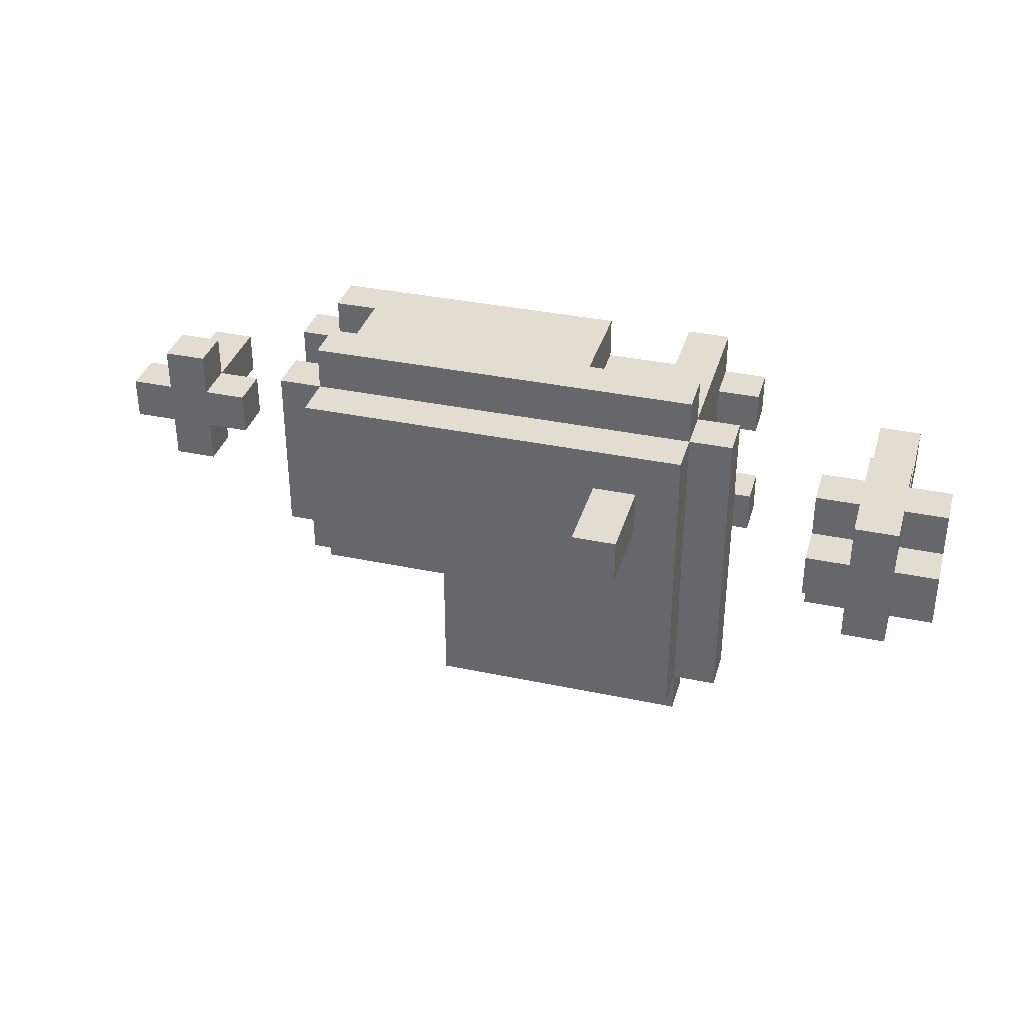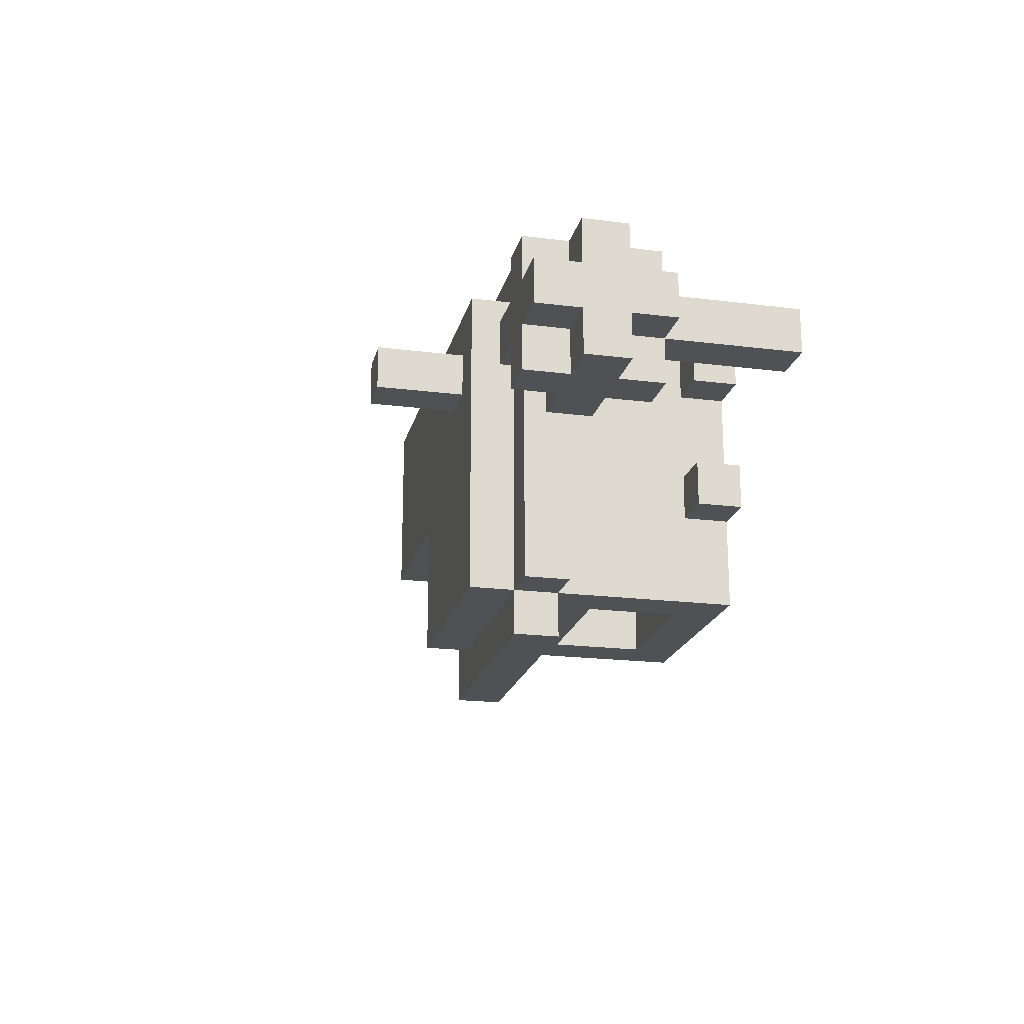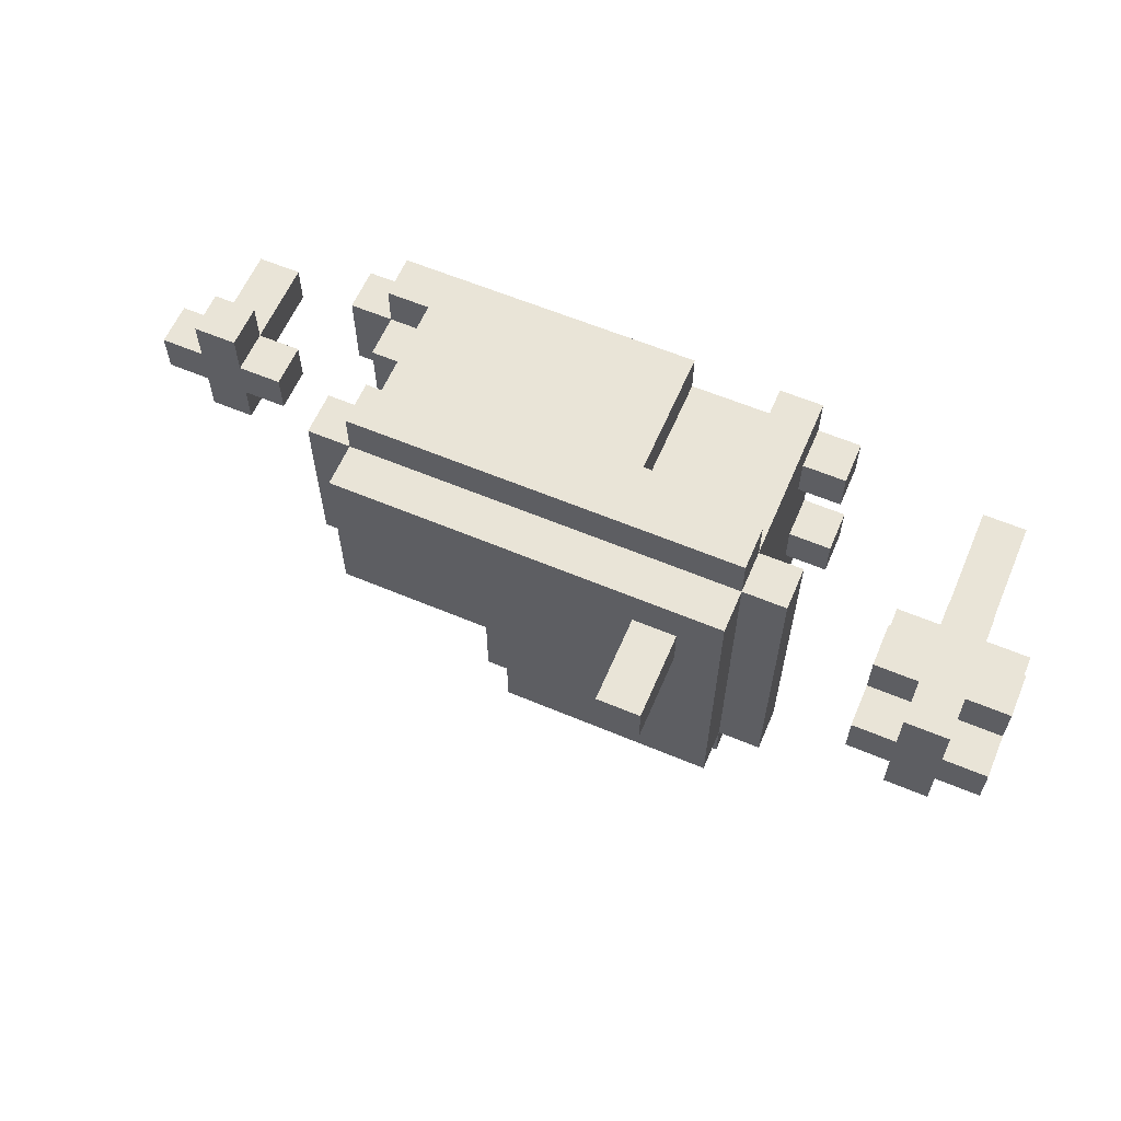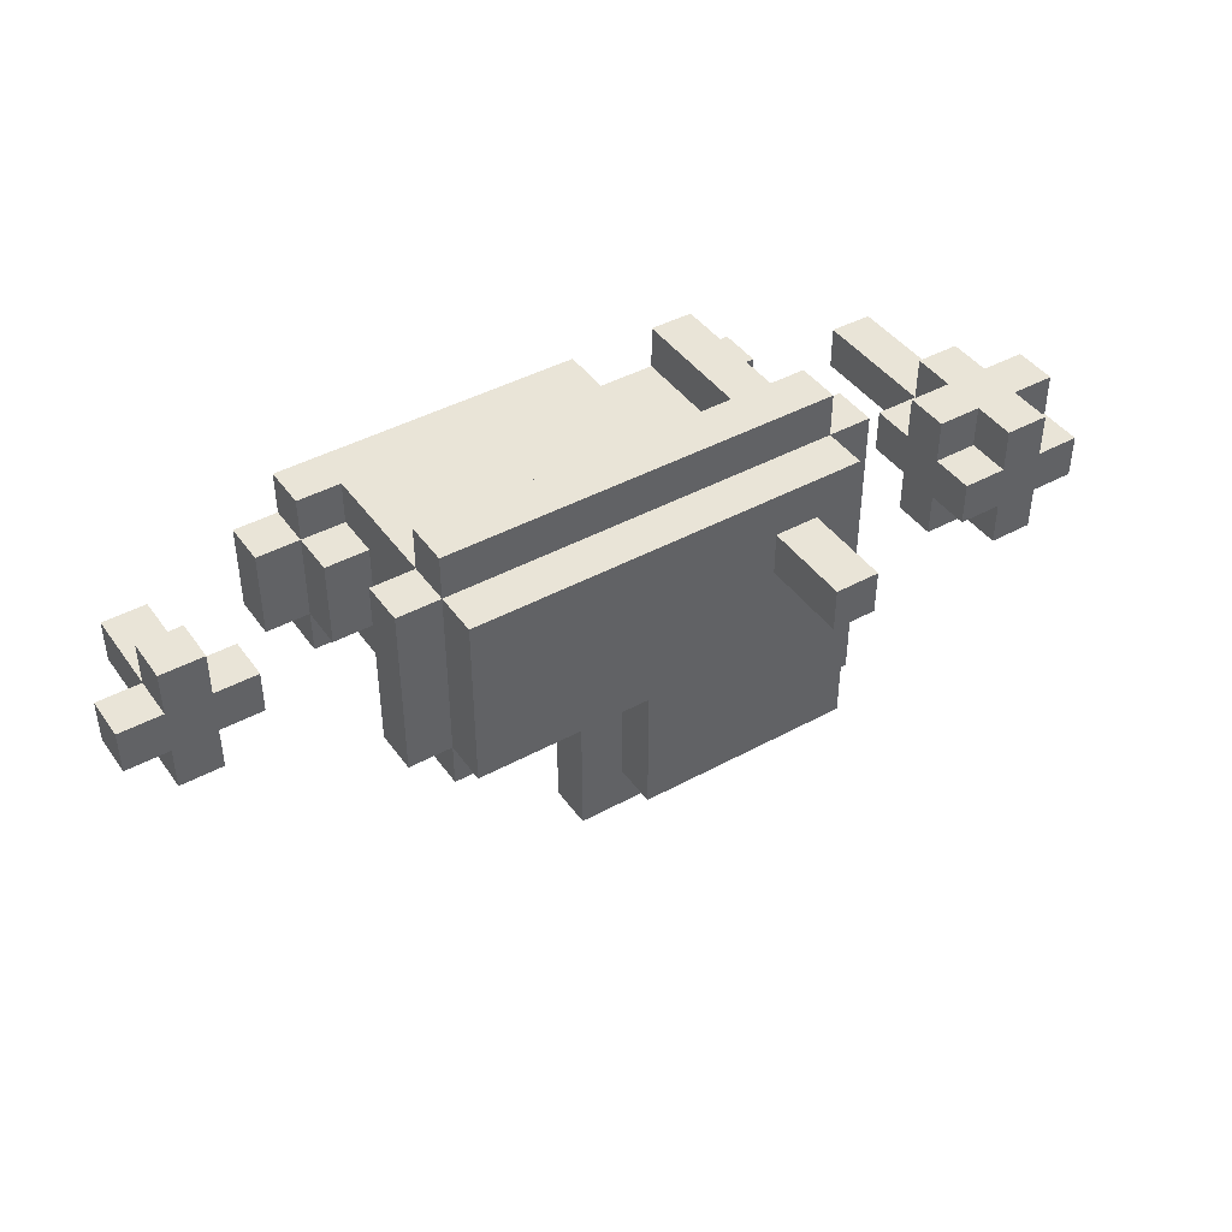
<metadata>
{"format":"obj","ext":"obj","renderer":"f3d","projection":"perspective","resolution":1024,"background":"white","views":[{"elev":35.1,"azim":-164.3,"up":"+Z"},{"elev":-20.0,"azim":-103.1,"up":"+Z"},{"elev":60.8,"azim":-156.8,"up":"+Z"},{"elev":43.0,"azim":147.1,"up":"+Z"}]}
</metadata>
<code>
v -8 3 -1
v -8 3 -2
v -8 4 -0
v -8 4 -1
v -8 4 -2
v -8 4 -3
v -8 5 -0
v -8 5 -1
v -8 5 -2
v -8 5 -3
v -8 6 -1
v -8 6 -2
v -7 0 -1
v -7 0 -2
v -7 3 -0
v -7 3 -1
v -7 3 -2
v -7 3 -3
v -7 4 -0
v -7 4 -1
v -7 4 -2
v -7 4 -3
v -7 5 -0
v -7 5 -1
v -7 5 -2
v -7 5 -3
v -7 6 -0
v -7 6 -1
v -7 6 -2
v -7 6 -3
v -3 0 -0
v -3 0 -1
v -3 0 -3
v -3 0 -4
v -3 1 -0
v -3 1 -1
v -3 1 -3
v -3 1 -4
v -3 4 1
v -3 4 -6
v -3 5 1
v -3 5 -6
v -2 0 1
v -2 0 -0
v -2 0 -1
v -2 0 -3
v -2 0 -4
v -2 0 -6
v -2 1 -0
v -2 1 -1
v -2 1 -3
v -2 1 -4
v -2 4 2
v -2 4 1
v -2 4 -6
v -2 4 -7
v -2 5 2
v -2 5 1
v -2 5 -6
v -2 5 -7
v -2 6 1
v -2 6 -6
v -1 6 -0
v -1 6 -1
v -1 8 -0
v -1 8 -1
v 1 0 1
v 1 0 -0
v 1 3 1
v 1 3 -0
v 2 1 -5
v 2 1 -6
v 2 3 -5
v 2 3 -6
v 6 0 -2
v 6 0 -3
v 6 3 -2
v 6 3 -3
v 10 2 -1
v 10 2 -2
v 10 3 -1
v 10 3 -2
v 11 0 -1
v 11 0 -2
v 11 2 -0
v 11 2 -1
v 11 2 -2
v 11 2 -3
v 11 3 -0
v 11 3 -1
v 11 3 -2
v 11 3 -3
v -6 0 -1
v -6 0 -2
v -6 3 -0
v -6 3 -1
v -6 3 -2
v -6 3 -3
v -6 4 -0
v -6 4 -1
v -6 4 -2
v -6 4 -3
v -6 5 -0
v -6 5 -1
v -6 5 -2
v -6 5 -3
v -6 6 -0
v -6 6 -1
v -6 6 -2
v -6 6 -3
v -5 3 -1
v -5 3 -2
v -5 4 -0
v -5 4 -1
v -5 4 -2
v -5 4 -3
v -5 5 -0
v -5 5 -1
v -5 5 -2
v -5 5 -3
v -5 6 -1
v -5 6 -2
v -1 0 1
v -1 0 -0
v -1 1 -5
v -1 1 -6
v -1 3 1
v -1 3 -0
v -1 3 -5
v -1 3 -6
v 0 6 -0
v 0 6 -1
v 0 8 -0
v 0 8 -1
v 3 0 -4
v 3 0 -6
v 3 2 -3
v 3 2 -4
v 3 4 -3
v 3 4 -6
v 3 5 -3
v 3 5 -6
v 3 6 -3
v 3 6 -6
v 4 0 -2
v 4 0 -3
v 4 0 -4
v 4 2 -3
v 4 2 -4
v 4 3 -2
v 4 3 -3
v 4 4 -4
v 4 4 -7
v 4 5 -4
v 4 5 -7
v 7 1 1
v 7 1 -0
v 7 1 -2
v 7 1 -3
v 7 2 -0
v 7 2 -2
v 7 4 2
v 7 4 1
v 7 4 -3
v 7 4 -4
v 7 5 2
v 7 5 1
v 7 5 -3
v 7 5 -4
v 7 6 1
v 7 6 -3
v 8 0 1
v 8 0 -0
v 8 0 -2
v 8 0 -3
v 8 1 1
v 8 1 -0
v 8 1 -2
v 8 1 -3
v 8 2 -0
v 8 2 -2
v 8 4 1
v 8 4 -3
v 8 5 1
v 8 5 -3
v 9 0 -0
v 9 0 -2
v 9 1 -0
v 9 1 -2
v 12 0 -1
v 12 0 -2
v 12 2 -0
v 12 2 -1
v 12 2 -2
v 12 2 -3
v 12 3 -0
v 12 3 -1
v 12 3 -2
v 12 3 -3
v 13 2 -1
v 13 2 -2
v 13 3 -1
v 13 3 -2
v -2 4 2
v -2 5 2
v 7 4 2
v 7 5 2
v -3 4 1
v -3 5 1
v -2 0 1
v -2 4 1
v -2 5 1
v -2 6 1
v -1 0 1
v -1 3 1
v 1 0 1
v 1 3 1
v 7 0 1
v 7 1 1
v 7 4 1
v 7 5 1
v 7 6 1
v 8 0 1
v 8 1 1
v 8 4 1
v 8 5 1
v -8 4 -0
v -8 5 -0
v -7 3 -0
v -7 4 -0
v -7 5 -0
v -7 6 -0
v -6 3 -0
v -6 4 -0
v -6 5 -0
v -6 6 -0
v -5 4 -0
v -5 5 -0
v -3 0 -0
v -3 1 -0
v -2 0 -0
v -2 1 -0
v -1 0 -0
v -1 3 -0
v -1 6 -0
v -1 8 -0
v 0 6 -0
v 0 8 -0
v 1 0 -0
v 1 3 -0
v 7 1 -0
v 7 2 -0
v 8 0 -0
v 8 1 -0
v 8 2 -0
v 9 0 -0
v 9 1 -0
v 11 2 -0
v 11 3 -0
v 12 2 -0
v 12 3 -0
v -8 3 -1
v -8 4 -1
v -8 5 -1
v -8 6 -1
v -7 0 -1
v -7 3 -1
v -7 4 -1
v -7 5 -1
v -7 6 -1
v -6 0 -1
v -6 3 -1
v -6 4 -1
v -6 5 -1
v -6 6 -1
v -5 3 -1
v -5 4 -1
v -5 5 -1
v -5 6 -1
v 10 2 -1
v 10 3 -1
v 11 0 -1
v 11 2 -1
v 11 3 -1
v 12 0 -1
v 12 2 -1
v 12 3 -1
v 13 2 -1
v 13 3 -1
v -3 0 -3
v -3 1 -3
v -2 0 -3
v -2 1 -3
v -3 0 -1
v -3 1 -1
v -2 0 -1
v -2 1 -1
v -1 6 -1
v -1 8 -1
v 0 6 -1
v 0 8 -1
v -8 3 -2
v -8 4 -2
v -8 5 -2
v -8 6 -2
v -7 0 -2
v -7 3 -2
v -7 4 -2
v -7 5 -2
v -7 6 -2
v -6 0 -2
v -6 3 -2
v -6 4 -2
v -6 5 -2
v -6 6 -2
v -5 3 -2
v -5 4 -2
v -5 5 -2
v -5 6 -2
v 4 0 -2
v 4 3 -2
v 6 0 -2
v 6 3 -2
v 7 1 -2
v 7 2 -2
v 8 0 -2
v 8 1 -2
v 8 2 -2
v 9 0 -2
v 9 1 -2
v 10 2 -2
v 10 3 -2
v 11 0 -2
v 11 2 -2
v 11 3 -2
v 12 0 -2
v 12 2 -2
v 12 3 -2
v 13 2 -2
v 13 3 -2
v -8 4 -3
v -8 5 -3
v -7 3 -3
v -7 4 -3
v -7 5 -3
v -7 6 -3
v -6 3 -3
v -6 4 -3
v -6 5 -3
v -6 6 -3
v -5 4 -3
v -5 5 -3
v 3 2 -3
v 3 4 -3
v 3 5 -3
v 3 6 -3
v 4 2 -3
v 4 3 -3
v 6 0 -3
v 6 3 -3
v 7 0 -3
v 7 1 -3
v 7 4 -3
v 7 5 -3
v 7 6 -3
v 8 0 -3
v 8 1 -3
v 8 4 -3
v 8 5 -3
v 11 2 -3
v 11 3 -3
v 12 2 -3
v 12 3 -3
v -3 0 -4
v -3 1 -4
v -2 0 -4
v -2 1 -4
v 3 0 -4
v 3 2 -4
v 4 0 -4
v 4 2 -4
v 4 4 -4
v 4 5 -4
v 7 4 -4
v 7 5 -4
v -1 1 -5
v -1 3 -5
v 2 1 -5
v 2 3 -5
v -3 4 -6
v -3 5 -6
v -2 0 -6
v -2 4 -6
v -2 5 -6
v -2 6 -6
v -1 1 -6
v -1 3 -6
v 2 1 -6
v 2 3 -6
v 3 0 -6
v 3 4 -6
v 3 5 -6
v 3 6 -6
v -2 4 -7
v -2 5 -7
v 4 4 -7
v 4 5 -7
v -2 0 1
v -1 0 1
v 1 0 1
v 7 0 1
v 8 0 1
v -3 0 -0
v -2 0 -0
v -1 0 -0
v 1 0 -0
v 8 0 -0
v 9 0 -0
v -7 0 -1
v -6 0 -1
v -3 0 -1
v -2 0 -1
v -1 0 -1
v 1 0 -1
v 4 0 -1
v 6 0 -1
v 11 0 -1
v 12 0 -1
v -7 0 -2
v -6 0 -2
v 4 0 -2
v 6 0 -2
v 8 0 -2
v 9 0 -2
v 11 0 -2
v 12 0 -2
v -3 0 -3
v -2 0 -3
v 3 0 -3
v 4 0 -3
v 6 0 -3
v 7 0 -3
v 8 0 -3
v -3 0 -4
v -2 0 -4
v 3 0 -4
v 4 0 -4
v -2 0 -6
v 3 0 -6
v 11 2 -0
v 12 2 -0
v 10 2 -1
v 11 2 -1
v 12 2 -1
v 13 2 -1
v 10 2 -2
v 11 2 -2
v 12 2 -2
v 13 2 -2
v 11 2 -3
v 12 2 -3
v -1 3 1
v 1 3 1
v -7 3 -0
v -6 3 -0
v -1 3 -0
v 1 3 -0
v -8 3 -1
v -7 3 -1
v -6 3 -1
v -5 3 -1
v -8 3 -2
v -7 3 -2
v -6 3 -2
v -5 3 -2
v 4 3 -2
v 6 3 -2
v -7 3 -3
v -6 3 -3
v 4 3 -3
v 6 3 -3
v -1 3 -5
v 2 3 -5
v -1 3 -6
v 2 3 -6
v -2 4 2
v 7 4 2
v -3 4 1
v -2 4 1
v 7 4 1
v 8 4 1
v -8 4 -0
v -7 4 -0
v -6 4 -0
v -5 4 -0
v -8 4 -1
v -7 4 -1
v -6 4 -1
v -5 4 -1
v -8 4 -2
v -7 4 -2
v -6 4 -2
v -5 4 -2
v -8 4 -3
v -7 4 -3
v -6 4 -3
v -5 4 -3
v 3 4 -3
v 7 4 -3
v 8 4 -3
v 4 4 -4
v 7 4 -4
v -3 4 -6
v -2 4 -6
v 3 4 -6
v -2 4 -7
v 4 4 -7
v 7 1 1
v 8 1 1
v -3 1 -0
v -2 1 -0
v 7 1 -0
v 8 1 -0
v 9 1 -0
v -3 1 -1
v -2 1 -1
v 7 1 -2
v 8 1 -2
v 9 1 -2
v -3 1 -3
v -2 1 -3
v 7 1 -3
v 8 1 -3
v -3 1 -4
v -2 1 -4
v -1 1 -5
v 2 1 -5
v -1 1 -6
v 2 1 -6
v 7 2 -0
v 8 2 -0
v 7 2 -2
v 8 2 -2
v 3 2 -3
v 4 2 -3
v 3 2 -4
v 4 2 -4
v 11 3 -0
v 12 3 -0
v 10 3 -1
v 11 3 -1
v 12 3 -1
v 13 3 -1
v 10 3 -2
v 11 3 -2
v 12 3 -2
v 13 3 -2
v 11 3 -3
v 12 3 -3
v -2 5 2
v 7 5 2
v -3 5 1
v -2 5 1
v 7 5 1
v 8 5 1
v -8 5 -0
v -7 5 -0
v -6 5 -0
v -5 5 -0
v -8 5 -1
v -7 5 -1
v -6 5 -1
v -5 5 -1
v -8 5 -2
v -7 5 -2
v -6 5 -2
v -5 5 -2
v -8 5 -3
v -7 5 -3
v -6 5 -3
v -5 5 -3
v 3 5 -3
v 7 5 -3
v 8 5 -3
v 4 5 -4
v 7 5 -4
v -3 5 -6
v -2 5 -6
v 3 5 -6
v -2 5 -7
v 4 5 -7
v -2 6 1
v 7 6 1
v -7 6 -0
v -6 6 -0
v -1 6 -0
v 0 6 -0
v -8 6 -1
v -7 6 -1
v -6 6 -1
v -5 6 -1
v -1 6 -1
v 0 6 -1
v -8 6 -2
v -7 6 -2
v -6 6 -2
v -5 6 -2
v -7 6 -3
v -6 6 -3
v 3 6 -3
v 7 6 -3
v -2 6 -6
v 3 6 -6
v -1 8 -0
v 0 8 -0
v -1 8 -1
v 0 8 -1
f 4 2 1
f 5 2 4
f 7 4 3
f 7 6 5
f 7 5 4
f 8 6 7
f 9 6 8
f 10 6 9
f 11 9 8
f 12 9 11
f 16 14 13
f 17 14 16
f 19 16 15
f 20 16 19
f 21 18 17
f 22 18 21
f 27 24 23
f 28 24 27
f 29 26 25
f 30 26 29
f 35 32 31
f 36 32 35
f 37 34 33
f 38 34 37
f 41 40 39
f 42 40 41
f 49 44 43
f 50 46 45
f 51 46 50
f 52 48 47
f 54 51 50
f 54 52 51
f 54 49 43
f 54 50 49
f 55 48 52
f 55 52 54
f 57 54 53
f 58 54 57
f 59 56 55
f 60 56 59
f 61 59 58
f 62 59 61
f 65 64 63
f 66 64 65
f 69 68 67
f 70 68 69
f 73 72 71
f 74 72 73
f 77 76 75
f 78 76 77
f 81 80 79
f 82 80 81
f 86 84 83
f 87 84 86
f 89 86 85
f 90 86 89
f 91 88 87
f 92 88 91
f 93 94 96
f 96 94 97
f 95 96 99
f 99 96 100
f 97 98 101
f 101 98 102
f 103 104 107
f 107 104 108
f 105 106 109
f 109 106 110
f 111 112 114
f 114 112 115
f 113 114 117
f 115 116 117
f 114 115 117
f 117 116 118
f 118 116 119
f 119 116 120
f 118 119 121
f 121 119 122
f 123 124 127
f 127 124 128
f 125 126 129
f 129 126 130
f 131 132 133
f 133 132 134
f 135 136 138
f 137 138 139
f 138 136 140
f 139 138 140
f 141 142 143
f 143 142 144
f 145 146 148
f 146 147 148
f 148 147 149
f 145 148 150
f 150 148 151
f 152 153 154
f 154 153 155
f 156 157 160
f 158 159 161
f 156 160 163
f 160 161 163
f 161 159 164
f 163 161 164
f 162 163 166
f 166 163 167
f 164 165 168
f 168 165 169
f 167 168 170
f 170 168 171
f 172 173 176
f 176 173 177
f 174 175 178
f 178 175 179
f 177 178 180
f 180 178 181
f 182 183 184
f 184 183 185
f 186 187 188
f 188 187 189
f 190 191 193
f 193 191 194
f 192 193 196
f 196 193 197
f 194 195 198
f 198 195 199
f 200 201 202
f 202 201 203
f 206 205 204
f 207 205 206
f 211 209 208
f 212 209 211
f 214 211 210
f 215 211 214
f 217 211 215
f 218 217 216
f 219 217 218
f 220 211 217
f 220 217 219
f 221 213 212
f 222 213 221
f 223 219 218
f 224 219 223
f 225 221 220
f 226 221 225
f 230 228 227
f 231 228 230
f 233 230 229
f 233 232 231
f 233 231 230
f 234 232 233
f 235 232 234
f 236 232 235
f 237 235 234
f 238 235 237
f 241 240 239
f 242 240 241
f 247 246 245
f 248 246 247
f 249 244 243
f 250 244 249
f 254 252 251
f 255 252 254
f 256 254 253
f 257 254 256
f 260 259 258
f 261 259 260
f 267 263 262
f 268 263 267
f 269 265 264
f 270 265 269
f 271 267 266
f 272 267 271
f 276 273 272
f 277 273 276
f 278 275 274
f 279 275 278
f 283 281 280
f 284 281 283
f 285 283 282
f 286 283 285
f 288 287 286
f 289 287 288
f 292 291 290
f 293 291 292
f 294 295 296
f 296 295 297
f 298 299 300
f 300 299 301
f 302 303 307
f 307 303 308
f 304 305 309
f 309 305 310
f 306 307 311
f 311 307 312
f 312 313 316
f 316 313 317
f 314 315 318
f 318 315 319
f 320 321 322
f 322 321 323
f 324 325 327
f 327 325 328
f 326 327 329
f 329 327 330
f 331 332 334
f 334 332 335
f 333 334 336
f 336 334 337
f 337 338 339
f 339 338 340
f 341 342 344
f 344 342 345
f 343 344 347
f 345 346 347
f 344 345 347
f 347 346 348
f 348 346 349
f 349 346 350
f 348 349 351
f 351 349 352
f 353 354 357
f 357 354 358
f 358 354 360
f 359 360 361
f 361 360 362
f 360 354 363
f 362 360 363
f 355 356 364
f 364 356 365
f 361 362 366
f 366 362 367
f 363 364 368
f 368 364 369
f 370 371 372
f 372 371 373
f 374 375 376
f 376 375 377
f 378 379 380
f 380 379 381
f 382 383 384
f 384 383 385
f 386 387 388
f 388 387 389
f 390 391 393
f 393 391 394
f 392 393 396
f 396 393 397
f 392 396 398
f 397 393 399
f 392 398 400
f 398 399 400
f 399 393 401
f 400 399 401
f 394 395 402
f 402 395 403
f 404 405 406
f 406 405 407
f 414 409 408
f 415 409 414
f 416 411 410
f 417 412 411
f 421 414 413
f 422 415 414
f 422 414 421
f 423 416 415
f 423 415 422
f 424 411 416
f 424 416 423
f 425 411 424
f 426 411 425
f 429 420 419
f 430 420 429
f 431 423 422
f 431 424 423
f 431 425 424
f 431 426 425
f 432 411 426
f 432 426 431
f 433 417 411
f 433 418 417
f 434 418 433
f 435 428 427
f 436 428 435
f 438 431 422
f 439 431 438
f 440 431 439
f 441 411 432
f 442 433 411
f 442 411 441
f 443 433 442
f 444 438 437
f 445 439 438
f 445 438 444
f 446 440 439
f 446 439 445
f 447 440 446
f 448 446 445
f 449 446 448
f 453 451 450
f 454 451 453
f 456 453 452
f 457 453 456
f 458 455 454
f 459 455 458
f 460 458 457
f 461 458 460
f 466 463 462
f 467 463 466
f 469 465 464
f 470 465 469
f 472 469 468
f 473 469 472
f 474 471 470
f 475 471 474
f 478 474 473
f 479 474 478
f 480 477 476
f 481 477 480
f 484 483 482
f 485 483 484
f 489 487 486
f 490 487 489
f 496 493 492
f 497 493 496
f 498 495 494
f 499 495 498
f 504 501 500
f 505 501 504
f 506 503 502
f 507 503 506
f 509 491 490
f 510 491 509
f 511 509 508
f 512 509 511
f 513 489 488
f 514 489 513
f 515 511 508
f 516 515 514
f 517 511 515
f 517 515 516
f 518 519 522
f 522 519 523
f 520 521 525
f 525 521 526
f 523 524 528
f 528 524 529
f 527 528 532
f 532 528 533
f 530 531 534
f 534 531 535
f 536 537 538
f 538 537 539
f 540 541 542
f 542 541 543
f 544 545 546
f 546 545 547
f 548 549 551
f 551 549 552
f 550 551 554
f 551 552 555
f 554 551 555
f 552 553 556
f 555 552 556
f 556 553 557
f 555 556 558
f 558 556 559
f 560 561 563
f 563 561 564
f 566 567 570
f 570 567 571
f 568 569 572
f 572 569 573
f 574 575 578
f 578 575 579
f 576 577 580
f 580 577 581
f 564 565 583
f 583 565 584
f 582 583 585
f 585 583 586
f 562 563 587
f 587 563 588
f 582 585 589
f 588 589 590
f 589 585 591
f 590 589 591
f 592 593 596
f 596 593 597
f 594 595 599
f 599 595 600
f 592 596 602
f 597 593 603
f 600 601 604
f 598 599 604
f 599 600 604
f 604 601 605
f 605 601 606
f 606 601 607
f 605 606 608
f 608 606 609
f 602 603 610
f 603 593 610
f 610 593 611
f 592 602 612
f 602 610 612
f 612 610 613
f 614 615 616
f 616 615 617

</code>
